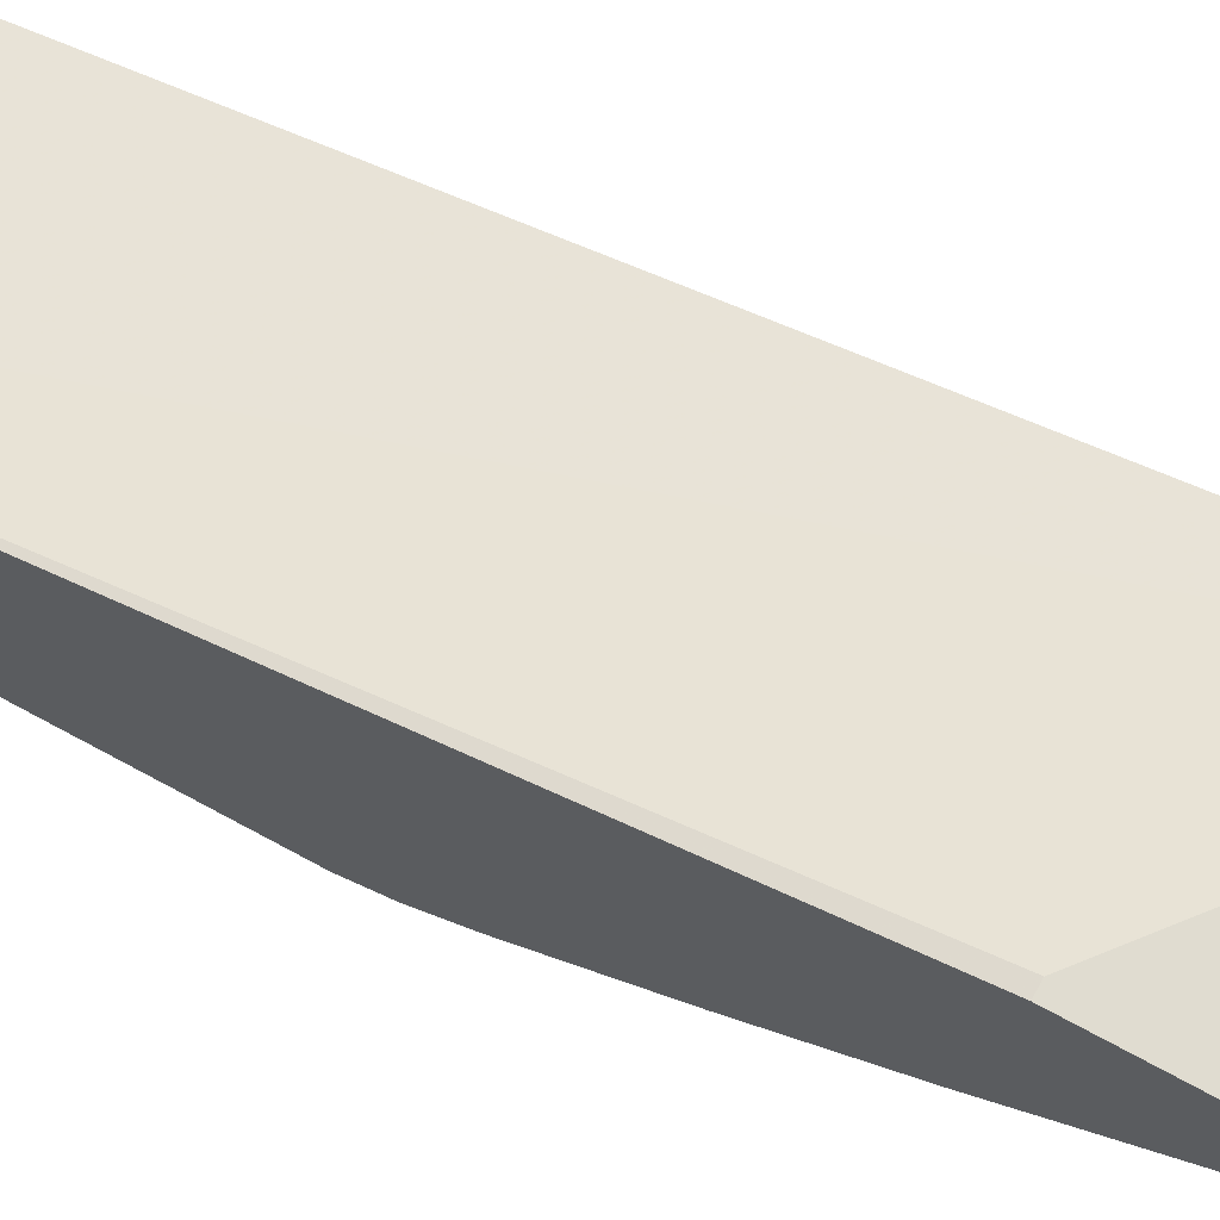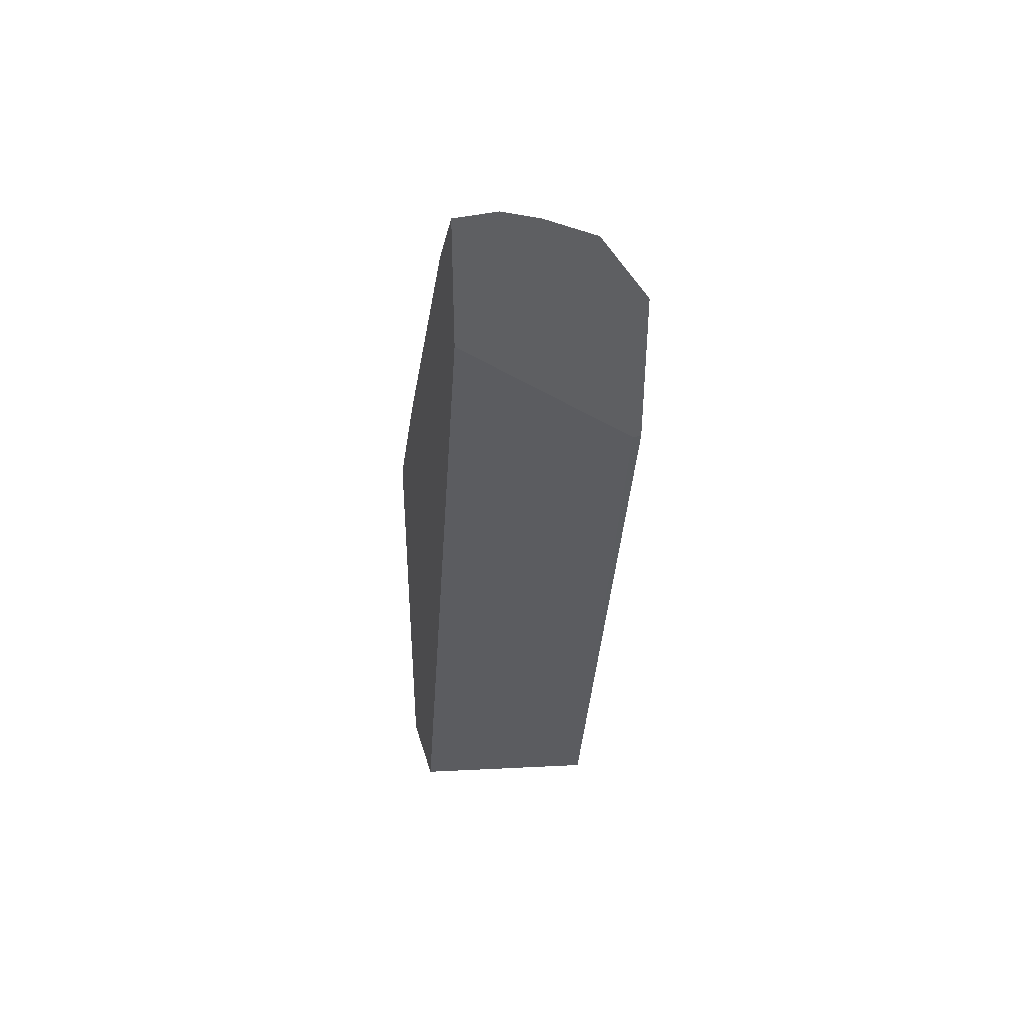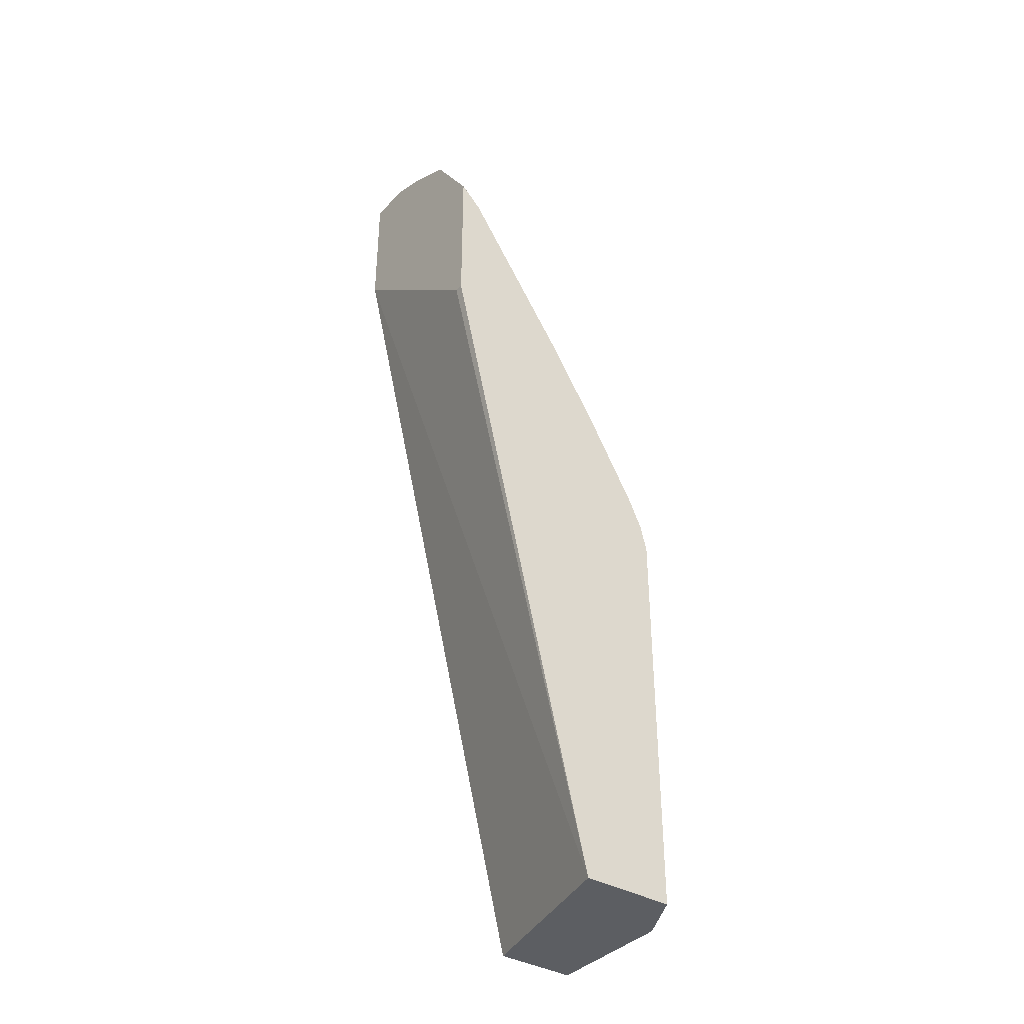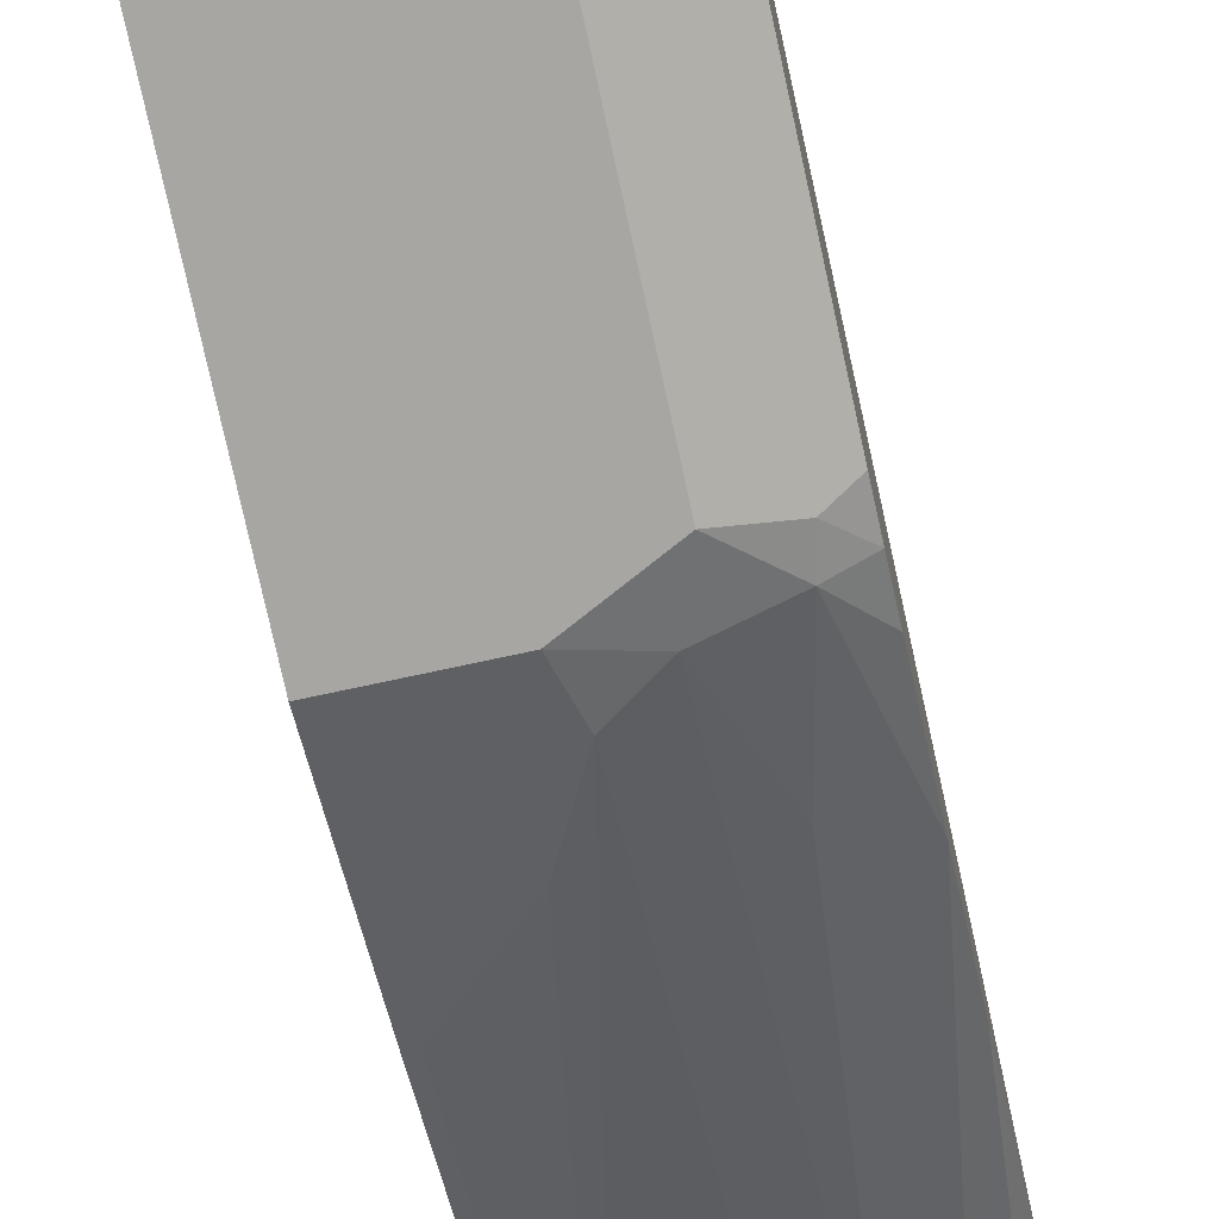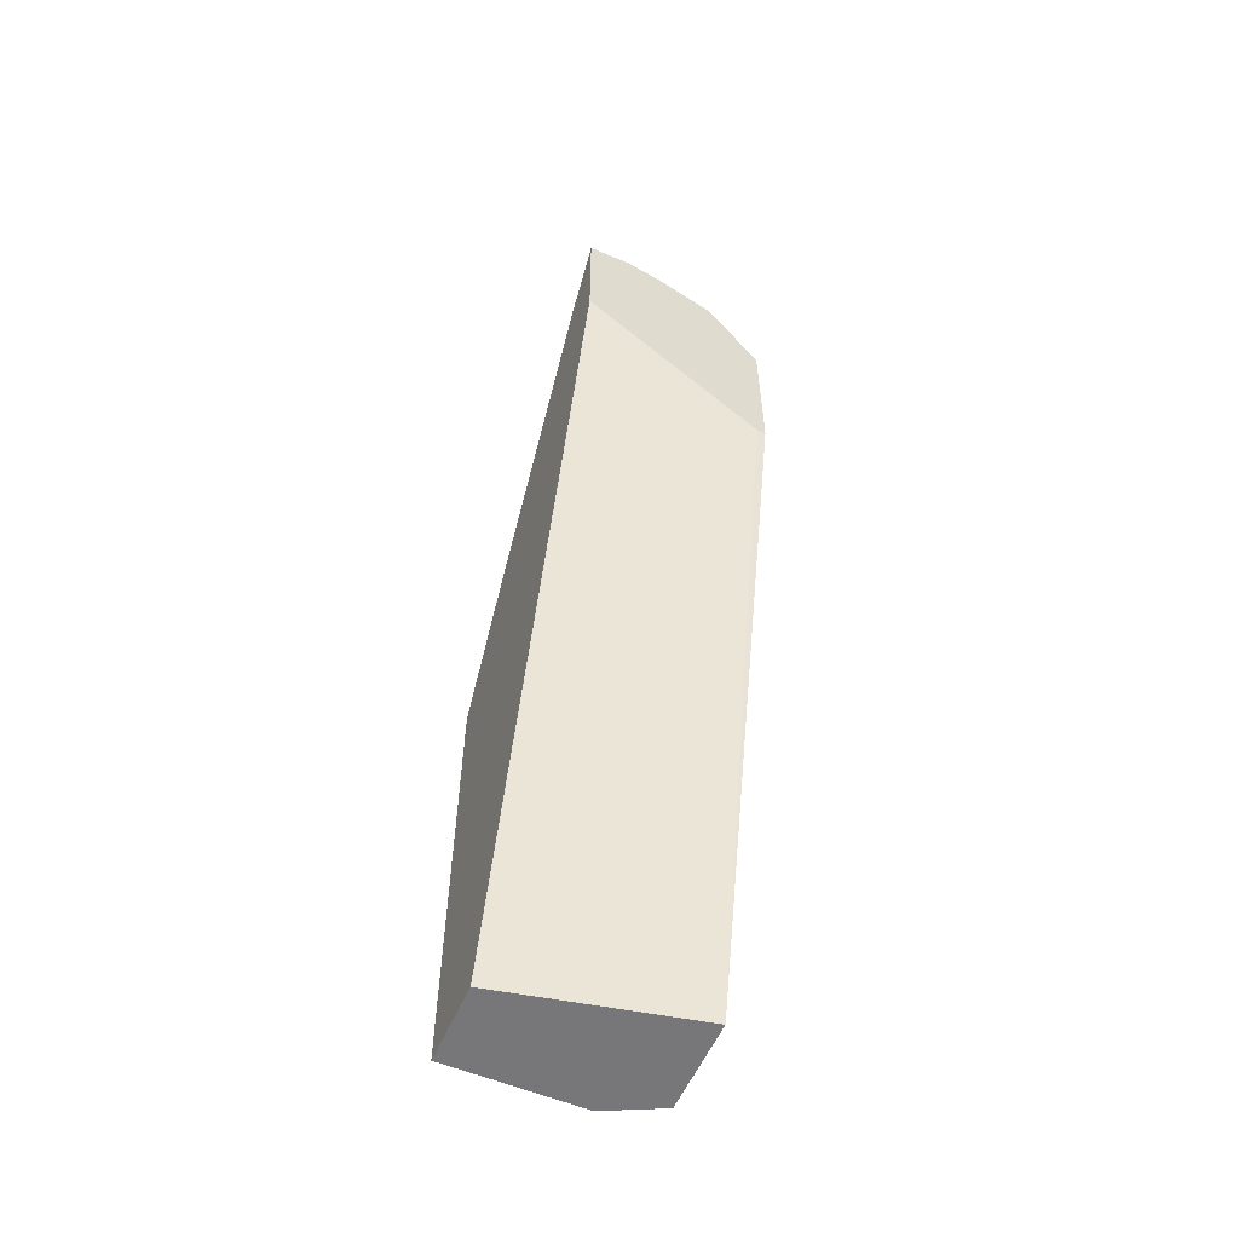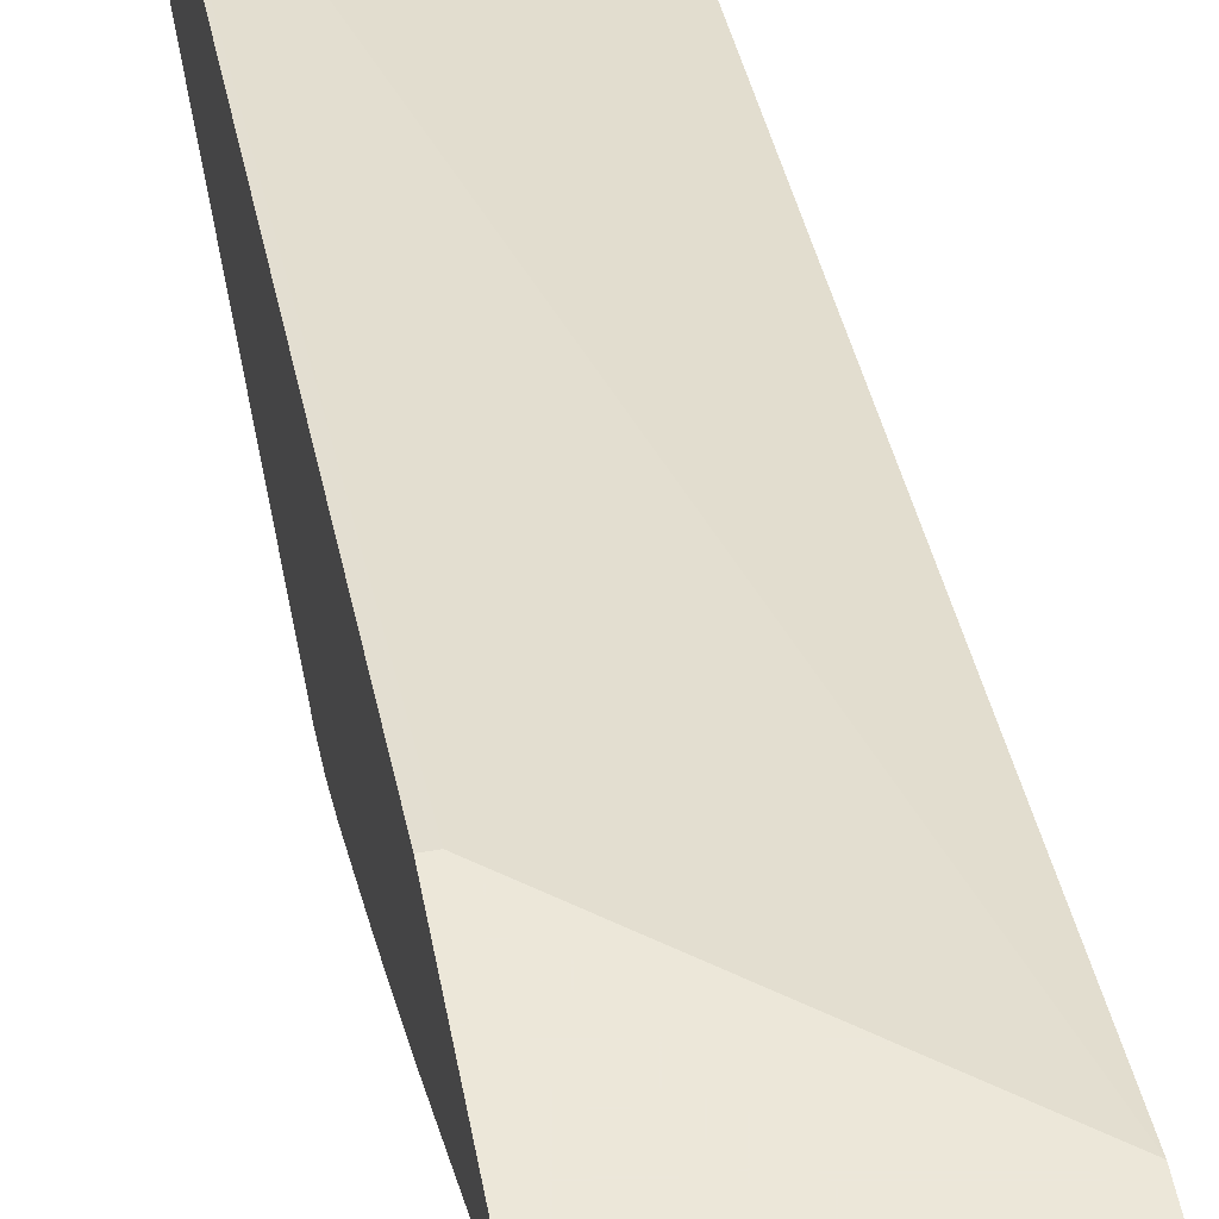
<metadata>
{"format":"obj","ext":"obj","renderer":"f3d","projection":"perspective","resolution":1024,"background":"white","views":[{"elev":69.6,"azim":118.8,"up":"+Z"},{"elev":40.8,"azim":-15.7,"up":"+Y"},{"elev":-37.6,"azim":53.5,"up":"+Y"},{"elev":-74.1,"azim":12.2,"up":"+Z"},{"elev":-57.2,"azim":-23.6,"up":"+Y"},{"elev":50.2,"azim":169.4,"up":"+Z"}]}
</metadata>
<code>
v 0.1328 0.3237 -0.1526
v 0.1392 0.3237 -0.1526
v 0.00162 0.4291 -0.1526
v 0.1392 -0.1653 -0.2678
v 0.1392 0.4426 -0.1526
v 0.00162 0.5284 -0.1526
v 0.00162 -0.1653 -0.2977
v 0.1392 -0.1653 -0.3373
v 0.1392 0.4364 -0.159
v 0.1391 0.4428 -0.1526
v 0.03355 0.5284 -0.1526
v 0.006629 0.4829 -0.1853
v 0.00162 0.4779 -0.1878
v 0.00162 -0.1653 -0.3573
v 0.1125 -0.1653 -0.3506
v 0.1392 0.1389 -0.3373
v 0.1392 0.4267 -0.1687
v 0.129 0.4465 -0.1687
v 0.1016 0.4986 -0.1526
v 0.06195 0.5184 -0.1526
v 0.06617 0.4631 -0.1853
v 0.04632 0.2249 -0.3242
v 0.006629 0.2646 -0.3043
v 0.00162 0.2646 -0.3043
v 0.06617 0.1852 -0.344
v 0.09923 -0.1653 -0.3573
v 0.00162 0.1588 -0.3573
v 0.09923 0.1389 -0.3573
v 0.1257 0.1456 -0.344
v 0.1392 0.159 -0.3323
v 0.1392 0.3076 -0.2481
v 0.1092 0.4664 -0.1687
v 0.08931 0.4465 -0.1886
v 0.08931 0.1687 -0.3473
v 0.05955 0.1588 -0.3573
v 0.00162 0.1803 -0.3465
v 0.1059 0.1654 -0.344
v 0.1224 0.1621 -0.3407
v 0.1392 0.1825 -0.3215
v 0.1392 0.246 -0.2858
v 0.1092 0.2282 -0.3076
f 18 32 19
f 18 31 32
f 21 34 25
f 19 33 20
f 21 33 34
f 17 31 18
f 19 32 33
f 16 29 30
f 14 35 28
f 15 28 16
f 15 26 28
f 14 28 26
f 14 27 35
f 12 25 22
f 12 21 25
f 22 25 35
f 16 28 29
f 22 35 23
f 30 38 39
f 23 36 24
f 38 40 39
f 38 41 40
f 37 41 38
f 34 41 37
f 33 41 34
f 33 40 41
f 32 40 33
f 23 35 36
f 31 40 32
f 29 38 30
f 28 38 29
f 28 37 38
f 28 34 37
f 28 35 34
f 27 36 35
f 25 34 35
f 12 24 13
f 12 23 24
f 20 33 21
f 11 21 12
f 2 17 9
f 2 31 17
f 2 40 31
f 2 39 40
f 2 30 39
f 2 16 30
f 2 8 16
f 2 4 8
f 1 4 2
f 1 3 4
f 1 11 6
f 1 20 11
f 1 19 20
f 1 10 19
f 1 5 10
f 1 2 5
f 12 22 23
f 2 9 5
f 3 6 13
f 1 6 3
f 3 24 36
f 11 20 21
f 3 13 24
f 10 18 19
f 9 18 10
f 9 17 18
f 6 12 13
f 6 11 12
f 5 9 10
f 8 15 16
f 4 26 15
f 4 14 26
f 4 7 14
f 3 7 4
f 3 14 7
f 3 27 14
f 3 36 27
f 4 15 8

</code>
